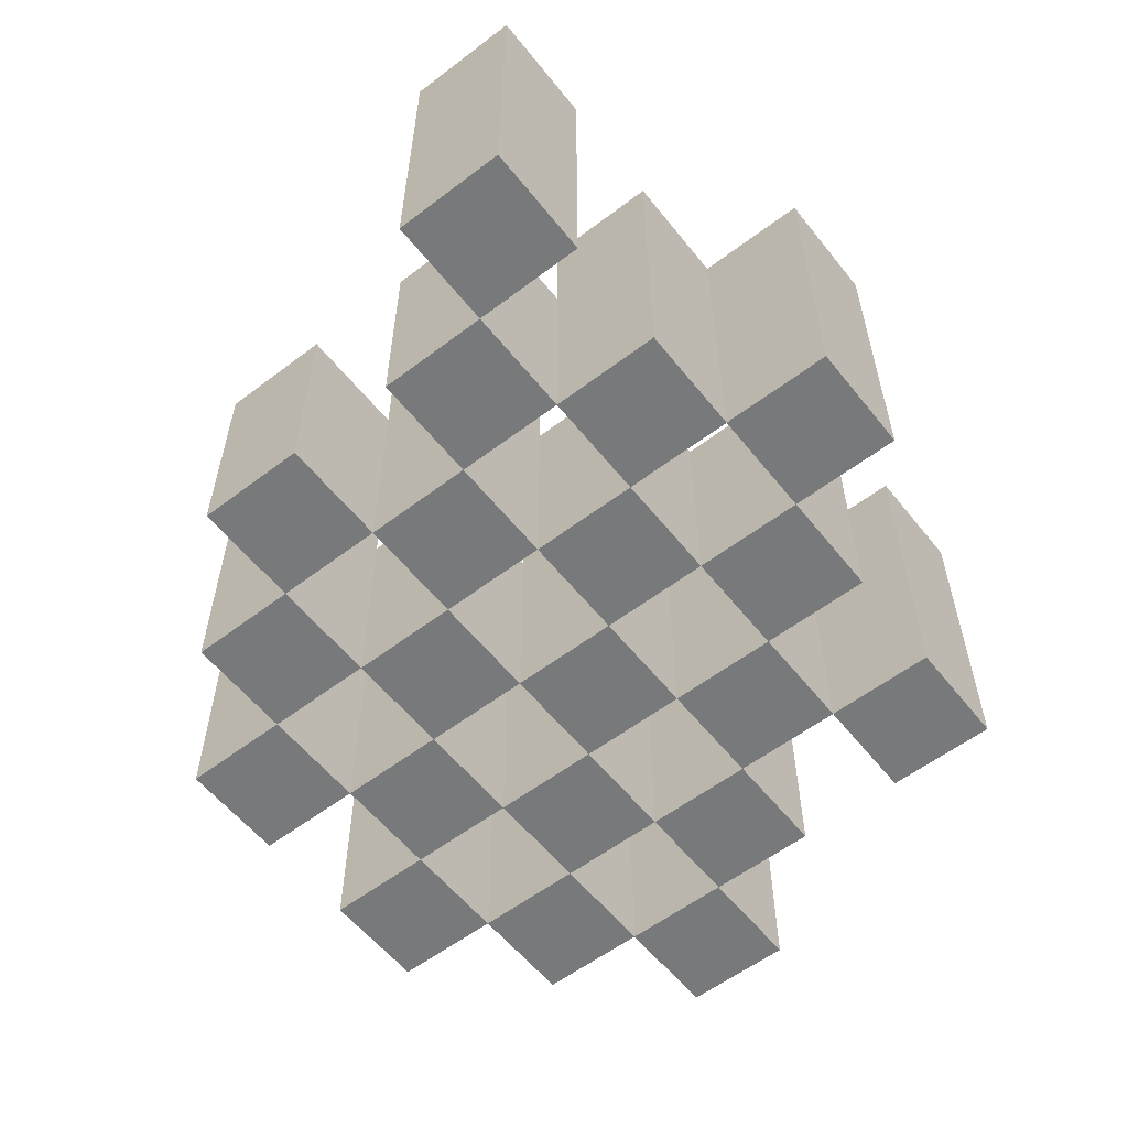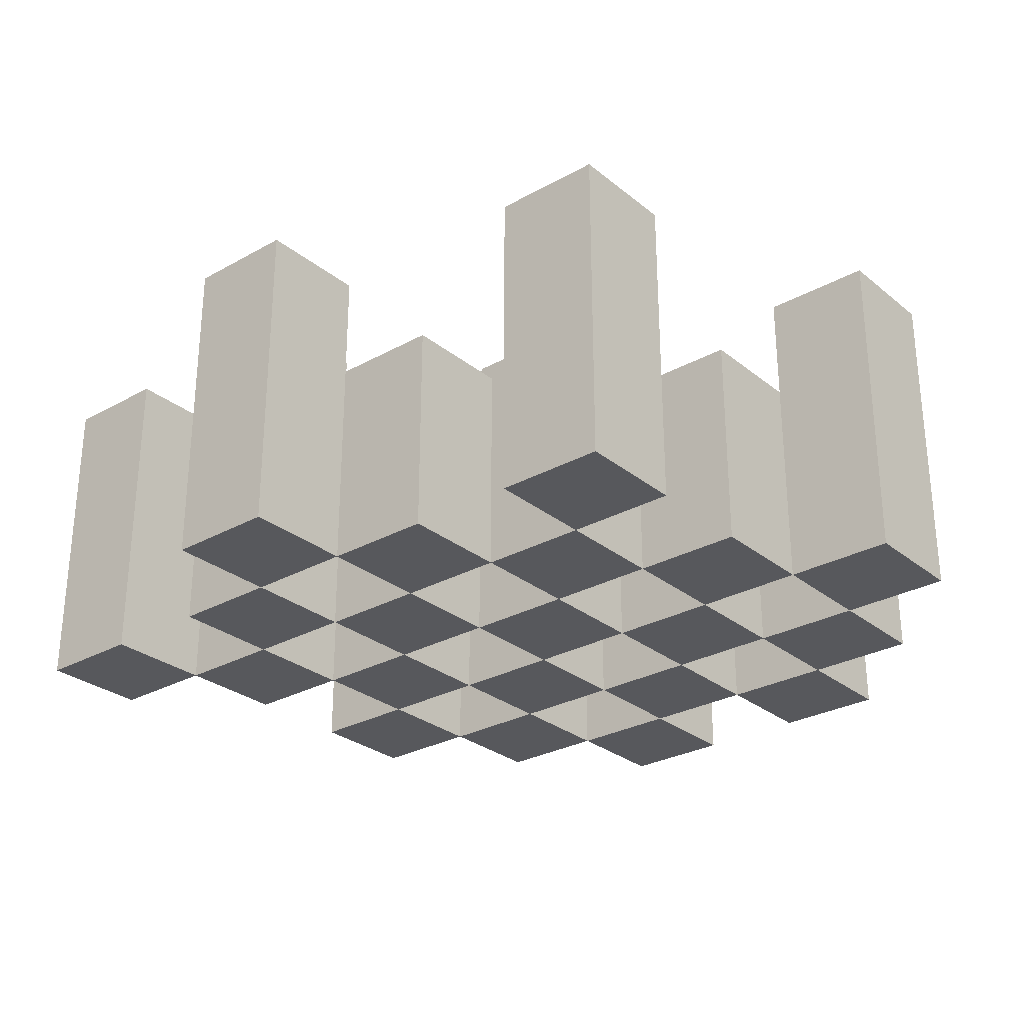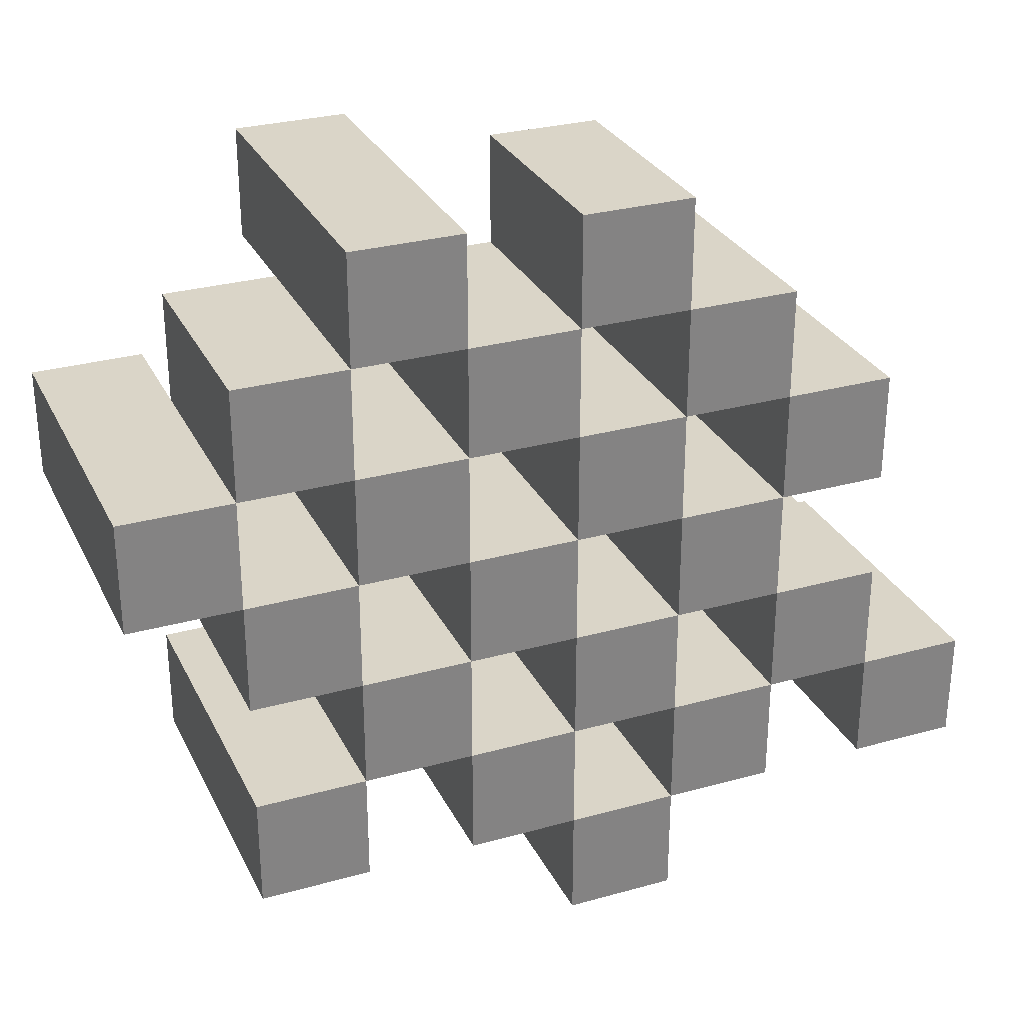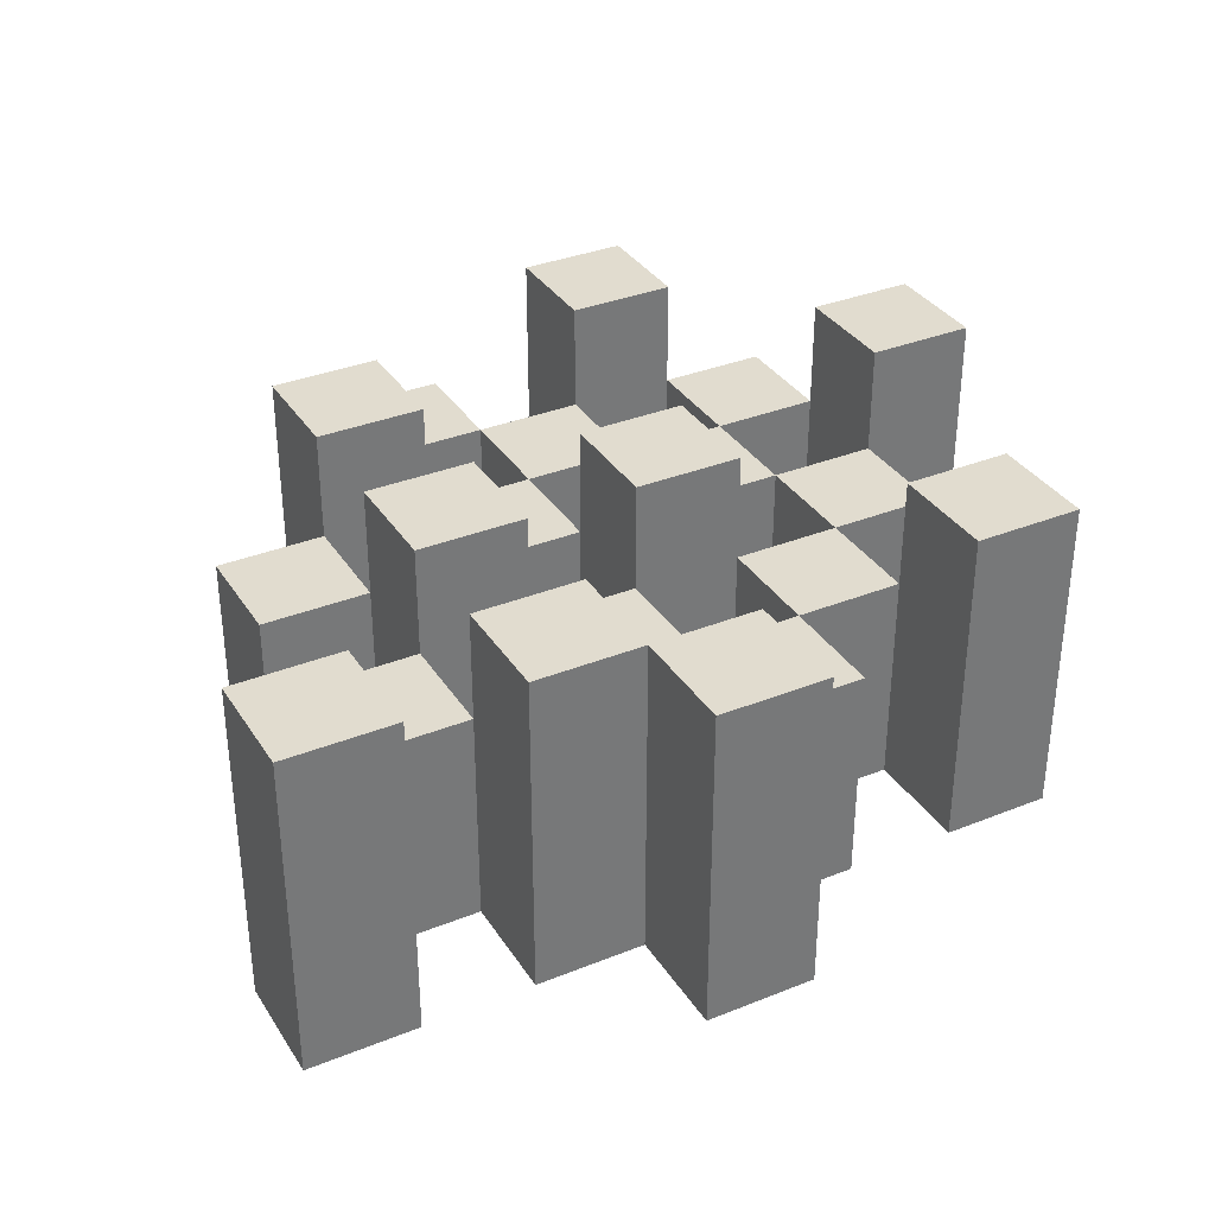
<metadata>
{"format":"obj","ext":"obj","renderer":"f3d","projection":"perspective","resolution":1024,"background":"white","views":[{"elev":-57.7,"azim":128.2,"up":"+Y"},{"elev":-28.4,"azim":-140.1,"up":"+Y"},{"elev":29.3,"azim":-22.4,"up":"+Z"},{"elev":34.5,"azim":151.7,"up":"+Y"}]}
</metadata>
<code>
o
v 30 0.9 -8.7
v 30 0.9 -8.8
v 30 1.2 -8.7
v 30 1.2 -8.8
v 30.1 0.9 -8.6
v 30.1 0.9 -8.7
v 30.1 0.9 -8.8
v 30.1 0.9 -8.9
v 30.1 0.9 -9
v 30.1 0.9 -9.1
v 30.1 1.1 -8.6
v 30.1 1.1 -8.7
v 30.1 1.1 -8.8
v 30.1 1.1 -8.9
v 30.1 1.2 -9
v 30.1 1.2 -9.1
v 30.2 0.9 -8.5
v 30.2 0.9 -8.6
v 30.2 0.9 -8.7
v 30.2 0.9 -8.8
v 30.2 0.9 -8.9
v 30.2 0.9 -9
v 30.2 1.1 -8.6
v 30.2 1.1 -8.7
v 30.2 1.1 -8.8
v 30.2 1.1 -8.9
v 30.2 1.1 -9
v 30.2 1.2 -8.5
v 30.2 1.2 -8.6
v 30.3 0.9 -8.6
v 30.3 0.9 -8.7
v 30.3 0.9 -8.8
v 30.3 0.9 -8.9
v 30.3 0.9 -9
v 30.3 0.9 -9.1
v 30.3 1.1 -8.6
v 30.3 1.1 -8.7
v 30.3 1.1 -8.8
v 30.3 1.1 -8.9
v 30.3 1.1 -9
v 30.3 1.1 -9.1
v 30.3 1.2 -8.8
v 30.3 1.2 -8.9
v 30.4 0.9 -8.5
v 30.4 0.9 -8.6
v 30.4 0.9 -8.7
v 30.4 0.9 -8.8
v 30.4 0.9 -8.9
v 30.4 0.9 -9
v 30.4 0.9 -9.1
v 30.4 0.9 -9.2
v 30.4 1.1 -8.5
v 30.4 1.1 -8.6
v 30.4 1.1 -8.7
v 30.4 1.1 -8.8
v 30.4 1.1 -8.9
v 30.4 1.1 -9
v 30.4 1.1 -9.1
v 30.4 1.2 -9.1
v 30.4 1.2 -9.2
v 30.5 0.9 -8.6
v 30.5 0.9 -8.7
v 30.5 0.9 -8.8
v 30.5 0.9 -8.9
v 30.5 0.9 -9
v 30.5 0.9 -9.1
v 30.5 1.1 -8.6
v 30.5 1.1 -8.7
v 30.5 1.1 -8.8
v 30.5 1.1 -8.9
v 30.5 1.1 -9
v 30.5 1.2 -8.6
v 30.5 1.2 -8.7
v 30.5 1.2 -8.8
v 30.5 1.2 -8.9
v 30.5 1.2 -9
v 30.5 1.2 -9.1
v 30.6 0.9 -8.7
v 30.6 0.9 -8.8
v 30.6 0.9 -8.9
v 30.6 0.9 -9
v 30.6 1.1 -8.7
v 30.6 1.1 -8.8
v 30.6 1.1 -8.9
v 30.6 1.1 -9
v 30.7 0.9 -9
v 30.7 0.9 -9.1
v 30.7 1.1 -9
v 30.7 1.2 -9
v 30.7 1.2 -9.1
v 30.1 0.9 -8.7
v 30.1 0.9 -8.8
v 30.1 1.1 -8.7
v 30.1 1.1 -8.8
v 30.1 1.2 -8.7
v 30.1 1.2 -8.8
v 30.2 0.9 -8.6
v 30.2 0.9 -8.7
v 30.2 0.9 -8.8
v 30.2 0.9 -8.9
v 30.2 0.9 -9
v 30.2 0.9 -9.1
v 30.2 1.1 -8.6
v 30.2 1.1 -8.7
v 30.2 1.1 -8.8
v 30.2 1.1 -8.9
v 30.2 1.1 -9
v 30.2 1.2 -9
v 30.2 1.2 -9.1
v 30.3 0.9 -8.5
v 30.3 0.9 -8.6
v 30.3 0.9 -8.7
v 30.3 0.9 -8.8
v 30.3 0.9 -8.9
v 30.3 0.9 -9
v 30.3 1.1 -8.6
v 30.3 1.1 -8.7
v 30.3 1.1 -8.8
v 30.3 1.1 -8.9
v 30.3 1.1 -9
v 30.3 1.2 -8.5
v 30.3 1.2 -8.6
v 30.4 0.9 -8.6
v 30.4 0.9 -8.7
v 30.4 0.9 -8.8
v 30.4 0.9 -8.9
v 30.4 0.9 -9
v 30.4 0.9 -9.1
v 30.4 1.1 -8.6
v 30.4 1.1 -8.7
v 30.4 1.1 -8.8
v 30.4 1.1 -8.9
v 30.4 1.1 -9
v 30.4 1.1 -9.1
v 30.4 1.2 -8.8
v 30.4 1.2 -8.9
v 30.5 0.9 -8.5
v 30.5 0.9 -8.6
v 30.5 0.9 -8.7
v 30.5 0.9 -8.8
v 30.5 0.9 -8.9
v 30.5 0.9 -9
v 30.5 0.9 -9.1
v 30.5 0.9 -9.2
v 30.5 1.1 -8.5
v 30.5 1.1 -8.6
v 30.5 1.1 -8.7
v 30.5 1.1 -8.8
v 30.5 1.1 -8.9
v 30.5 1.1 -9
v 30.5 1.2 -9.1
v 30.5 1.2 -9.2
v 30.6 0.9 -8.6
v 30.6 0.9 -8.7
v 30.6 0.9 -8.8
v 30.6 0.9 -8.9
v 30.6 0.9 -9
v 30.6 0.9 -9.1
v 30.6 1.1 -8.7
v 30.6 1.1 -8.8
v 30.6 1.1 -8.9
v 30.6 1.1 -9
v 30.6 1.2 -8.6
v 30.6 1.2 -8.7
v 30.6 1.2 -8.8
v 30.6 1.2 -8.9
v 30.6 1.2 -9
v 30.6 1.2 -9.1
v 30.7 0.9 -8.7
v 30.7 0.9 -8.8
v 30.7 0.9 -8.9
v 30.7 0.9 -9
v 30.7 1.1 -8.7
v 30.7 1.1 -8.8
v 30.7 1.1 -8.9
v 30.7 1.1 -9
v 30.8 0.9 -9
v 30.8 0.9 -9.1
v 30.8 1.2 -9
v 30.8 1.2 -9.1
v 30.2 0.9 -8.5
v 30.2 1.2 -8.5
v 30.3 0.9 -8.5
v 30.3 1.2 -8.5
v 30.4 0.9 -8.5
v 30.4 1.1 -8.5
v 30.5 0.9 -8.5
v 30.5 1.1 -8.5
v 30.1 0.9 -8.6
v 30.1 1.1 -8.6
v 30.2 0.9 -8.6
v 30.2 1.1 -8.6
v 30.3 0.9 -8.6
v 30.3 1.1 -8.6
v 30.4 0.9 -8.6
v 30.4 1.1 -8.6
v 30.5 0.9 -8.6
v 30.5 1.1 -8.6
v 30.5 1.2 -8.6
v 30.6 0.9 -8.6
v 30.6 1.2 -8.6
v 30 0.9 -8.7
v 30 1.2 -8.7
v 30.1 0.9 -8.7
v 30.1 1.1 -8.7
v 30.1 1.2 -8.7
v 30.2 0.9 -8.7
v 30.2 1.1 -8.7
v 30.3 0.9 -8.7
v 30.3 1.1 -8.7
v 30.4 0.9 -8.7
v 30.4 1.1 -8.7
v 30.5 0.9 -8.7
v 30.5 1.1 -8.7
v 30.6 0.9 -8.7
v 30.6 1.1 -8.7
v 30.7 0.9 -8.7
v 30.7 1.1 -8.7
v 30.1 0.9 -8.8
v 30.1 1.1 -8.8
v 30.2 0.9 -8.8
v 30.2 1.1 -8.8
v 30.3 0.9 -8.8
v 30.3 1.1 -8.8
v 30.3 1.2 -8.8
v 30.4 0.9 -8.8
v 30.4 1.1 -8.8
v 30.4 1.2 -8.8
v 30.5 0.9 -8.8
v 30.5 1.1 -8.8
v 30.5 1.2 -8.8
v 30.6 0.9 -8.8
v 30.6 1.1 -8.8
v 30.6 1.2 -8.8
v 30.2 0.9 -8.9
v 30.2 1.1 -8.9
v 30.3 0.9 -8.9
v 30.3 1.1 -8.9
v 30.4 0.9 -8.9
v 30.4 1.1 -8.9
v 30.5 0.9 -8.9
v 30.5 1.1 -8.9
v 30.6 0.9 -8.9
v 30.6 1.1 -8.9
v 30.7 0.9 -8.9
v 30.7 1.1 -8.9
v 30.1 0.9 -9
v 30.1 1.2 -9
v 30.2 0.9 -9
v 30.2 1.1 -9
v 30.2 1.2 -9
v 30.3 0.9 -9
v 30.3 1.1 -9
v 30.4 0.9 -9
v 30.4 1.1 -9
v 30.5 0.9 -9
v 30.5 1.1 -9
v 30.5 1.2 -9
v 30.6 0.9 -9
v 30.6 1.1 -9
v 30.6 1.2 -9
v 30.7 0.9 -9
v 30.7 1.1 -9
v 30.7 1.2 -9
v 30.8 0.9 -9
v 30.8 1.2 -9
v 30.4 0.9 -9.1
v 30.4 1.1 -9.1
v 30.4 1.2 -9.1
v 30.5 0.9 -9.1
v 30.5 1.2 -9.1
v 30.2 0.9 -8.6
v 30.2 1.1 -8.6
v 30.2 1.2 -8.6
v 30.3 0.9 -8.6
v 30.3 1.1 -8.6
v 30.3 1.2 -8.6
v 30.4 0.9 -8.6
v 30.4 1.1 -8.6
v 30.5 0.9 -8.6
v 30.5 1.1 -8.6
v 30.1 0.9 -8.7
v 30.1 1.1 -8.7
v 30.2 0.9 -8.7
v 30.2 1.1 -8.7
v 30.3 0.9 -8.7
v 30.3 1.1 -8.7
v 30.4 0.9 -8.7
v 30.4 1.1 -8.7
v 30.5 0.9 -8.7
v 30.5 1.1 -8.7
v 30.5 1.2 -8.7
v 30.6 0.9 -8.7
v 30.6 1.1 -8.7
v 30.6 1.2 -8.7
v 30 0.9 -8.8
v 30 1.2 -8.8
v 30.1 0.9 -8.8
v 30.1 1.1 -8.8
v 30.1 1.2 -8.8
v 30.2 0.9 -8.8
v 30.2 1.1 -8.8
v 30.3 0.9 -8.8
v 30.3 1.1 -8.8
v 30.4 0.9 -8.8
v 30.4 1.1 -8.8
v 30.5 0.9 -8.8
v 30.5 1.1 -8.8
v 30.6 0.9 -8.8
v 30.6 1.1 -8.8
v 30.7 0.9 -8.8
v 30.7 1.1 -8.8
v 30.1 0.9 -8.9
v 30.1 1.1 -8.9
v 30.2 0.9 -8.9
v 30.2 1.1 -8.9
v 30.3 0.9 -8.9
v 30.3 1.1 -8.9
v 30.3 1.2 -8.9
v 30.4 0.9 -8.9
v 30.4 1.1 -8.9
v 30.4 1.2 -8.9
v 30.5 0.9 -8.9
v 30.5 1.1 -8.9
v 30.5 1.2 -8.9
v 30.6 0.9 -8.9
v 30.6 1.1 -8.9
v 30.6 1.2 -8.9
v 30.2 0.9 -9
v 30.2 1.1 -9
v 30.3 0.9 -9
v 30.3 1.1 -9
v 30.4 0.9 -9
v 30.4 1.1 -9
v 30.5 0.9 -9
v 30.5 1.1 -9
v 30.6 0.9 -9
v 30.6 1.1 -9
v 30.7 0.9 -9
v 30.7 1.1 -9
v 30.1 0.9 -9.1
v 30.1 1.2 -9.1
v 30.2 0.9 -9.1
v 30.2 1.2 -9.1
v 30.3 0.9 -9.1
v 30.3 1.1 -9.1
v 30.4 0.9 -9.1
v 30.4 1.1 -9.1
v 30.5 0.9 -9.1
v 30.5 1.2 -9.1
v 30.6 0.9 -9.1
v 30.6 1.2 -9.1
v 30.7 0.9 -9.1
v 30.7 1.2 -9.1
v 30.8 0.9 -9.1
v 30.8 1.2 -9.1
v 30.4 0.9 -9.2
v 30.4 1.2 -9.2
v 30.5 0.9 -9.2
v 30.5 1.2 -9.2
v 30.2 0.9 -8.5
v 30.3 0.9 -8.5
v 30.4 0.9 -8.5
v 30.5 0.9 -8.5
v 30.1 0.9 -8.6
v 30.2 0.9 -8.6
v 30.3 0.9 -8.6
v 30.4 0.9 -8.6
v 30.5 0.9 -8.6
v 30.6 0.9 -8.6
v 30 0.9 -8.7
v 30.1 0.9 -8.7
v 30.2 0.9 -8.7
v 30.3 0.9 -8.7
v 30.4 0.9 -8.7
v 30.5 0.9 -8.7
v 30.6 0.9 -8.7
v 30.7 0.9 -8.7
v 30 0.9 -8.8
v 30.1 0.9 -8.8
v 30.2 0.9 -8.8
v 30.3 0.9 -8.8
v 30.4 0.9 -8.8
v 30.5 0.9 -8.8
v 30.6 0.9 -8.8
v 30.7 0.9 -8.8
v 30.1 0.9 -8.9
v 30.2 0.9 -8.9
v 30.3 0.9 -8.9
v 30.4 0.9 -8.9
v 30.5 0.9 -8.9
v 30.6 0.9 -8.9
v 30.7 0.9 -8.9
v 30.1 0.9 -9
v 30.2 0.9 -9
v 30.3 0.9 -9
v 30.4 0.9 -9
v 30.5 0.9 -9
v 30.6 0.9 -9
v 30.7 0.9 -9
v 30.8 0.9 -9
v 30.1 0.9 -9.1
v 30.2 0.9 -9.1
v 30.3 0.9 -9.1
v 30.4 0.9 -9.1
v 30.5 0.9 -9.1
v 30.6 0.9 -9.1
v 30.7 0.9 -9.1
v 30.8 0.9 -9.1
v 30.4 0.9 -9.2
v 30.5 0.9 -9.2
v 30.4 1.1 -8.5
v 30.5 1.1 -8.5
v 30.1 1.1 -8.6
v 30.2 1.1 -8.6
v 30.3 1.1 -8.6
v 30.4 1.1 -8.6
v 30.5 1.1 -8.6
v 30.1 1.1 -8.7
v 30.2 1.1 -8.7
v 30.3 1.1 -8.7
v 30.4 1.1 -8.7
v 30.5 1.1 -8.7
v 30.6 1.1 -8.7
v 30.7 1.1 -8.7
v 30.1 1.1 -8.8
v 30.2 1.1 -8.8
v 30.3 1.1 -8.8
v 30.4 1.1 -8.8
v 30.5 1.1 -8.8
v 30.6 1.1 -8.8
v 30.7 1.1 -8.8
v 30.1 1.1 -8.9
v 30.2 1.1 -8.9
v 30.3 1.1 -8.9
v 30.4 1.1 -8.9
v 30.5 1.1 -8.9
v 30.6 1.1 -8.9
v 30.7 1.1 -8.9
v 30.2 1.1 -9
v 30.3 1.1 -9
v 30.4 1.1 -9
v 30.5 1.1 -9
v 30.6 1.1 -9
v 30.7 1.1 -9
v 30.3 1.1 -9.1
v 30.4 1.1 -9.1
v 30.2 1.2 -8.5
v 30.3 1.2 -8.5
v 30.2 1.2 -8.6
v 30.3 1.2 -8.6
v 30.5 1.2 -8.6
v 30.6 1.2 -8.6
v 30 1.2 -8.7
v 30.1 1.2 -8.7
v 30.5 1.2 -8.7
v 30.6 1.2 -8.7
v 30 1.2 -8.8
v 30.1 1.2 -8.8
v 30.3 1.2 -8.8
v 30.4 1.2 -8.8
v 30.5 1.2 -8.8
v 30.6 1.2 -8.8
v 30.3 1.2 -8.9
v 30.4 1.2 -8.9
v 30.5 1.2 -8.9
v 30.6 1.2 -8.9
v 30.1 1.2 -9
v 30.2 1.2 -9
v 30.5 1.2 -9
v 30.6 1.2 -9
v 30.7 1.2 -9
v 30.8 1.2 -9
v 30.1 1.2 -9.1
v 30.2 1.2 -9.1
v 30.4 1.2 -9.1
v 30.5 1.2 -9.1
v 30.6 1.2 -9.1
v 30.7 1.2 -9.1
v 30.8 1.2 -9.1
v 30.4 1.2 -9.2
v 30.5 1.2 -9.2
f 3 2 1
f 4 2 3
f 11 6 5
f 12 6 11
f 13 8 7
f 14 8 13
f 15 10 9
f 16 10 15
f 23 18 17
f 24 20 19
f 25 20 24
f 26 22 21
f 27 22 26
f 28 23 17
f 29 23 28
f 36 31 30
f 37 31 36
f 38 33 32
f 39 33 38
f 40 35 34
f 41 35 40
f 42 39 38
f 43 39 42
f 52 45 44
f 53 45 52
f 54 47 46
f 55 47 54
f 56 49 48
f 57 49 56
f 58 51 50
f 59 51 58
f 60 51 59
f 67 62 61
f 68 62 67
f 69 64 63
f 70 64 69
f 71 66 65
f 72 68 67
f 73 68 72
f 74 70 69
f 75 70 74
f 76 66 71
f 77 66 76
f 82 79 78
f 83 79 82
f 84 81 80
f 85 81 84
f 88 87 86
f 89 87 88
f 90 87 89
f 91 92 93
f 93 92 94
f 93 94 95
f 95 94 96
f 97 98 103
f 103 98 104
f 99 100 105
f 105 100 106
f 101 102 107
f 107 102 108
f 108 102 109
f 110 111 116
f 112 113 117
f 117 113 118
f 114 115 119
f 119 115 120
f 110 116 121
f 121 116 122
f 123 124 129
f 129 124 130
f 125 126 131
f 131 126 132
f 127 128 133
f 133 128 134
f 131 132 135
f 135 132 136
f 137 138 145
f 145 138 146
f 139 140 147
f 147 140 148
f 141 142 149
f 149 142 150
f 143 144 151
f 151 144 152
f 153 154 159
f 155 156 160
f 160 156 161
f 157 158 162
f 153 159 163
f 163 159 164
f 160 161 165
f 165 161 166
f 162 158 167
f 167 158 168
f 169 170 173
f 173 170 174
f 171 172 175
f 175 172 176
f 177 178 179
f 179 178 180
f 183 182 181
f 184 182 183
f 187 186 185
f 188 186 187
f 191 190 189
f 192 190 191
f 195 194 193
f 196 194 195
f 200 198 197
f 200 199 198
f 201 199 200
f 204 203 202
f 205 203 204
f 206 203 205
f 209 208 207
f 210 208 209
f 213 212 211
f 214 212 213
f 217 216 215
f 218 216 217
f 221 220 219
f 222 220 221
f 226 224 223
f 226 225 224
f 227 225 226
f 228 225 227
f 232 230 229
f 232 231 230
f 233 231 232
f 234 231 233
f 237 236 235
f 238 236 237
f 241 240 239
f 242 240 241
f 245 244 243
f 246 244 245
f 249 248 247
f 250 248 249
f 251 248 250
f 254 253 252
f 255 253 254
f 259 257 256
f 259 258 257
f 260 258 259
f 261 258 260
f 265 263 262
f 265 264 263
f 266 264 265
f 270 268 267
f 270 269 268
f 271 269 270
f 272 273 275
f 273 274 275
f 275 274 276
f 276 274 277
f 278 279 280
f 280 279 281
f 282 283 284
f 284 283 285
f 286 287 288
f 288 287 289
f 290 291 293
f 291 292 293
f 293 292 294
f 294 292 295
f 296 297 298
f 298 297 299
f 299 297 300
f 301 302 303
f 303 302 304
f 305 306 307
f 307 306 308
f 309 310 311
f 311 310 312
f 313 314 315
f 315 314 316
f 317 318 320
f 318 319 320
f 320 319 321
f 321 319 322
f 323 324 326
f 324 325 326
f 326 325 327
f 327 325 328
f 329 330 331
f 331 330 332
f 333 334 335
f 335 334 336
f 337 338 339
f 339 338 340
f 341 342 343
f 343 342 344
f 345 346 347
f 347 346 348
f 349 350 351
f 351 350 352
f 353 354 355
f 355 354 356
f 357 358 359
f 359 358 360
f 366 362 361
f 367 362 366
f 368 364 363
f 369 364 368
f 372 366 365
f 373 366 372
f 374 368 367
f 375 368 374
f 376 370 369
f 377 370 376
f 379 372 371
f 380 372 379
f 381 374 373
f 382 374 381
f 383 376 375
f 384 376 383
f 385 378 377
f 386 378 385
f 387 381 380
f 388 381 387
f 389 383 382
f 390 383 389
f 391 385 384
f 392 385 391
f 395 389 388
f 396 389 395
f 397 391 390
f 398 391 397
f 399 393 392
f 400 393 399
f 402 395 394
f 403 395 402
f 404 397 396
f 405 397 404
f 406 399 398
f 407 399 406
f 408 401 400
f 409 401 408
f 410 406 405
f 411 406 410
f 412 413 417
f 417 413 418
f 414 415 419
f 419 415 420
f 416 417 421
f 421 417 422
f 420 421 427
f 427 421 428
f 422 423 429
f 429 423 430
f 424 425 431
f 431 425 432
f 426 427 433
f 433 427 434
f 434 435 440
f 440 435 441
f 436 437 442
f 442 437 443
f 438 439 444
f 444 439 445
f 441 442 446
f 446 442 447
f 448 449 450
f 450 449 451
f 452 453 456
f 456 453 457
f 454 455 458
f 458 455 459
f 460 461 464
f 464 461 465
f 462 463 466
f 466 463 467
f 468 469 474
f 474 469 475
f 470 471 477
f 477 471 478
f 472 473 479
f 479 473 480
f 476 477 481
f 481 477 482

</code>
